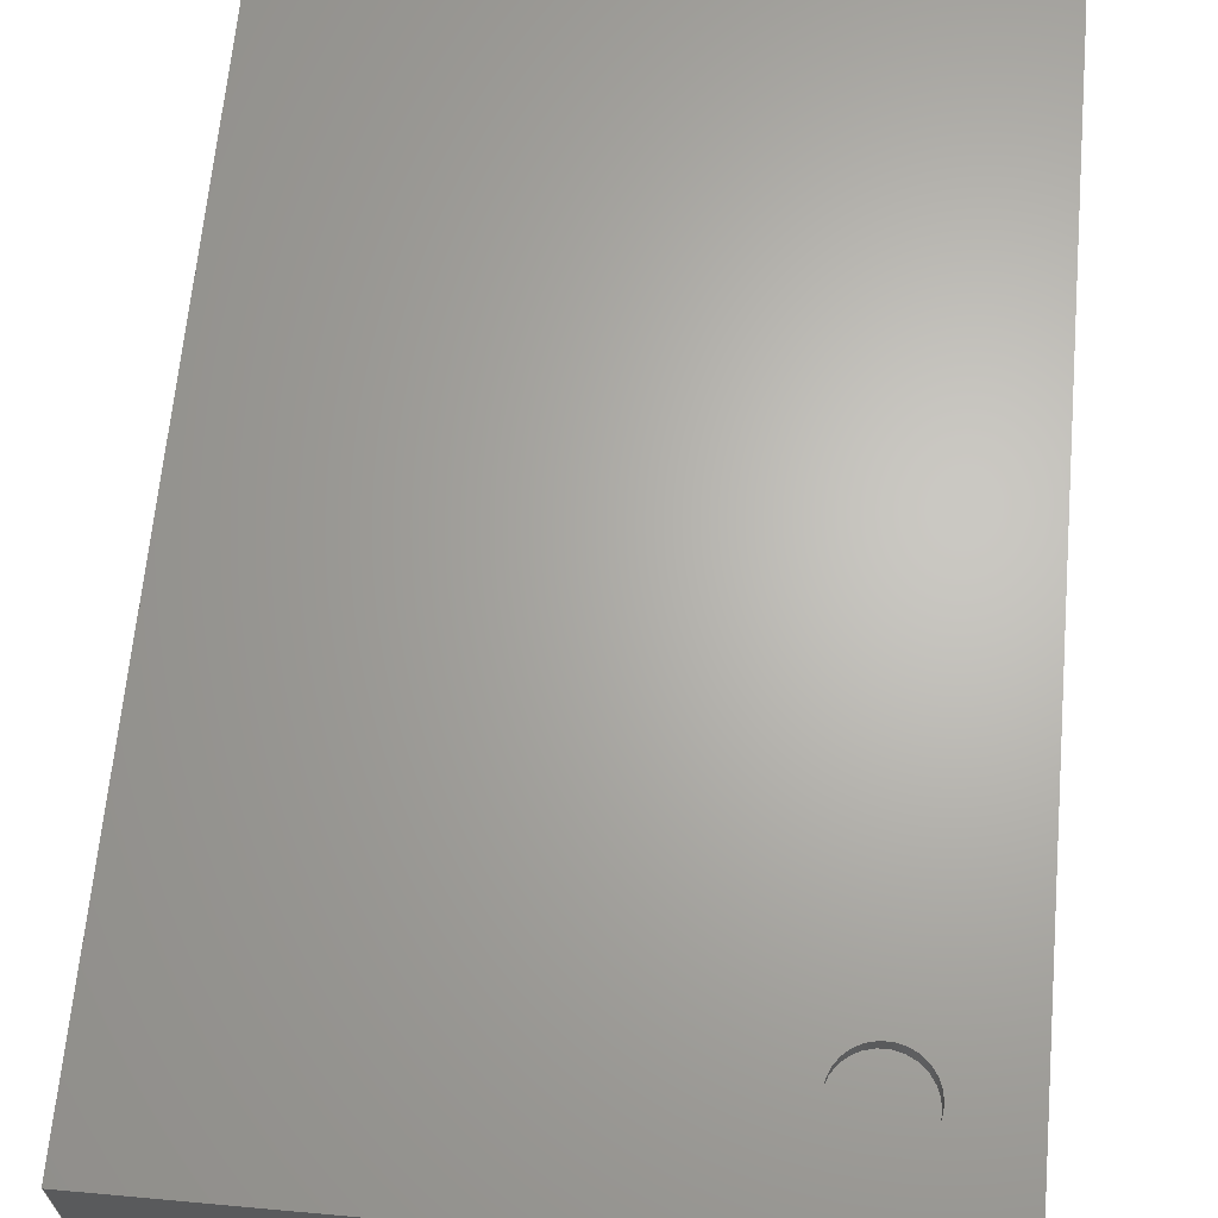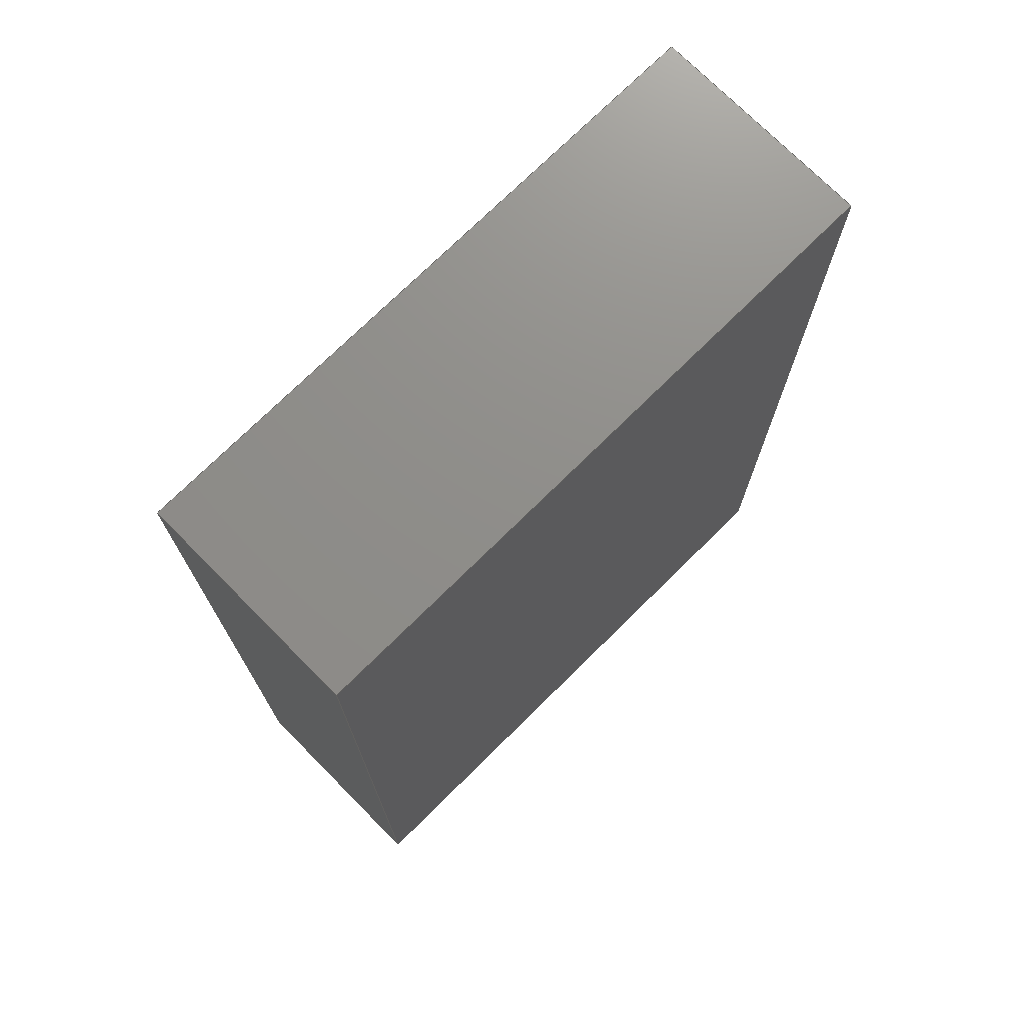
<metadata>
{"format":"step","ext":"step","renderer":"f3d","projection":"perspective","resolution":1024,"background":"white","views":[{"elev":65.6,"azim":-174.8,"up":"+Z"},{"elev":73.6,"azim":135.3,"up":"+Y"}]}
</metadata>
<code>
ISO-10303-21;
DATA;
#1 = APPLICATION_PROTOCOL_DEFINITION('international standard',
  'automotive_design',2000,#2);
#2 = APPLICATION_CONTEXT(
  'core data for automotive mechanical design processes');
#3 = SHAPE_DEFINITION_REPRESENTATION(#4,#10);
#4 = PRODUCT_DEFINITION_SHAPE('','',#5);
#5 = PRODUCT_DEFINITION('design','',#6,#9);
#6 = PRODUCT_DEFINITION_FORMATION('','',#7);
#7 = PRODUCT('PCB','PCB','',(#8));
#8 = PRODUCT_CONTEXT('',#2,'mechanical');
#9 = PRODUCT_DEFINITION_CONTEXT('part definition',#2,'design');
#10 = SHAPE_REPRESENTATION('',(#11),#15);
#11 = AXIS2_PLACEMENT_3D('',#12,#13,#14);
#12 = CARTESIAN_POINT('',(0,0,0));
#13 = DIRECTION('',(0,0,1));
#14 = DIRECTION('',(1,0,-0));
#15 = ( GEOMETRIC_REPRESENTATION_CONTEXT(3) 
GLOBAL_UNCERTAINTY_ASSIGNED_CONTEXT((#19)) GLOBAL_UNIT_ASSIGNED_CONTEXT(
(#16,#17,#18)) REPRESENTATION_CONTEXT('Context #1',
  '3D Context with UNIT and UNCERTAINTY') );
#16 = ( LENGTH_UNIT() NAMED_UNIT(*) SI_UNIT(.MILLI.,.METRE.) );
#17 = ( NAMED_UNIT(*) PLANE_ANGLE_UNIT() SI_UNIT($,.RADIAN.) );
#18 = ( NAMED_UNIT(*) SI_UNIT($,.STERADIAN.) SOLID_ANGLE_UNIT() );
#19 = UNCERTAINTY_MEASURE_WITH_UNIT(LENGTH_MEASURE(1e-07),#16,
  'distance_accuracy_value','confusion accuracy');
#20 = PRODUCT_RELATED_PRODUCT_CATEGORY('part',$,(#7));
#21 = SHAPE_DEFINITION_REPRESENTATION(#22,#28);
#22 = PRODUCT_DEFINITION_SHAPE('','',#23);
#23 = PRODUCT_DEFINITION('design','',#24,#27);
#24 = PRODUCT_DEFINITION_FORMATION('','',#25);
#25 = PRODUCT('Designator1','Designator1','',(#26));
#26 = PRODUCT_CONTEXT('',#2,'mechanical');
#27 = PRODUCT_DEFINITION_CONTEXT('part definition',#2,'design');
#28 = SHAPE_REPRESENTATION('',(#11,#29),#33);
#29 = AXIS2_PLACEMENT_3D('',#30,#31,#32);
#30 = CARTESIAN_POINT('',(0,0,0));
#31 = DIRECTION('',(0,0,1));
#32 = DIRECTION('',(1,0,0));
#33 = ( GEOMETRIC_REPRESENTATION_CONTEXT(3) 
GLOBAL_UNCERTAINTY_ASSIGNED_CONTEXT((#37)) GLOBAL_UNIT_ASSIGNED_CONTEXT(
(#34,#35,#36)) REPRESENTATION_CONTEXT('Context #1',
  '3D Context with UNIT and UNCERTAINTY') );
#34 = ( LENGTH_UNIT() NAMED_UNIT(*) SI_UNIT(.MILLI.,.METRE.) );
#35 = ( NAMED_UNIT(*) PLANE_ANGLE_UNIT() SI_UNIT($,.RADIAN.) );
#36 = ( NAMED_UNIT(*) SI_UNIT($,.STERADIAN.) SOLID_ANGLE_UNIT() );
#37 = UNCERTAINTY_MEASURE_WITH_UNIT(LENGTH_MEASURE(1e-07),#34,
  'distance_accuracy_value','confusion accuracy');
#38 = PRODUCT_RELATED_PRODUCT_CATEGORY('part',$,(#25));
#39 = SHAPE_DEFINITION_REPRESENTATION(#40,#46);
#40 = PRODUCT_DEFINITION_SHAPE('','',#41);
#41 = PRODUCT_DEFINITION('design','',#42,#45);
#42 = PRODUCT_DEFINITION_FORMATION('','',#43);
#43 = PRODUCT('6463581408','6463581408','',(#44));
#44 = PRODUCT_CONTEXT('',#2,'mechanical');
#45 = PRODUCT_DEFINITION_CONTEXT('part definition',#2,'design');
#46 = SHAPE_REPRESENTATION('',(#11,#47,#51),#55);
#47 = AXIS2_PLACEMENT_3D('',#48,#49,#50);
#48 = CARTESIAN_POINT('',(-1.7,-2.6,0));
#49 = DIRECTION('',(0,0,1));
#50 = DIRECTION('',(1,0,0));
#51 = AXIS2_PLACEMENT_3D('',#52,#53,#54);
#52 = CARTESIAN_POINT('',(-1.7,-2.6,0));
#53 = DIRECTION('',(0,0,1));
#54 = DIRECTION('',(1,0,0));
#55 = ( GEOMETRIC_REPRESENTATION_CONTEXT(3) 
GLOBAL_UNCERTAINTY_ASSIGNED_CONTEXT((#59)) GLOBAL_UNIT_ASSIGNED_CONTEXT(
(#56,#57,#58)) REPRESENTATION_CONTEXT('Context #1',
  '3D Context with UNIT and UNCERTAINTY') );
#56 = ( LENGTH_UNIT() NAMED_UNIT(*) SI_UNIT(.MILLI.,.METRE.) );
#57 = ( NAMED_UNIT(*) PLANE_ANGLE_UNIT() SI_UNIT($,.RADIAN.) );
#58 = ( NAMED_UNIT(*) SI_UNIT($,.STERADIAN.) SOLID_ANGLE_UNIT() );
#59 = UNCERTAINTY_MEASURE_WITH_UNIT(LENGTH_MEASURE(1e-07),#56,
  'distance_accuracy_value','confusion accuracy');
#60 = MANIFOLD_SURFACE_SHAPE_REPRESENTATION('',(#11,#61),#80);
#61 = SHELL_BASED_SURFACE_MODEL('',(#62));
#62 = OPEN_SHELL('',(#63));
#63 = ADVANCED_FACE('',(#64),#75,.T.);
#64 = FACE_BOUND('',#65,.F.);
#65 = EDGE_LOOP('',(#66));
#66 = ORIENTED_EDGE('',*,*,#67,.T.);
#67 = EDGE_CURVE('',#68,#68,#70,.T.);
#68 = VERTEX_POINT('',#69);
#69 = CARTESIAN_POINT('',(0.7792,4.633,1.101));
#70 = CIRCLE('',#71,0.2125);
#71 = AXIS2_PLACEMENT_3D('',#72,#73,#74);
#72 = CARTESIAN_POINT('',(0.5667,4.633,1.101));
#73 = DIRECTION('',(0,0,1));
#74 = DIRECTION('',(1,0,-0));
#75 = PLANE('',#76);
#76 = AXIS2_PLACEMENT_3D('',#77,#78,#79);
#77 = CARTESIAN_POINT('',(0.7792,4.633,1.101));
#78 = DIRECTION('',(-0,0,-1));
#79 = DIRECTION('',(-1,0,0));
#80 = ( GEOMETRIC_REPRESENTATION_CONTEXT(3) 
GLOBAL_UNCERTAINTY_ASSIGNED_CONTEXT((#84)) GLOBAL_UNIT_ASSIGNED_CONTEXT(
(#81,#82,#83)) REPRESENTATION_CONTEXT('Context #1',
  '3D Context with UNIT and UNCERTAINTY') );
#81 = ( LENGTH_UNIT() NAMED_UNIT(*) SI_UNIT(.MILLI.,.METRE.) );
#82 = ( NAMED_UNIT(*) PLANE_ANGLE_UNIT() SI_UNIT($,.RADIAN.) );
#83 = ( NAMED_UNIT(*) SI_UNIT($,.STERADIAN.) SOLID_ANGLE_UNIT() );
#84 = UNCERTAINTY_MEASURE_WITH_UNIT(LENGTH_MEASURE(1e-07),#81,
  'distance_accuracy_value','confusion accuracy');
#85 = SHAPE_DEFINITION_REPRESENTATION(#86,#60);
#86 = PRODUCT_DEFINITION_SHAPE('','',#87);
#87 = PRODUCT_DEFINITION('design','',#88,#91);
#88 = PRODUCT_DEFINITION_FORMATION('','',#89);
#89 = PRODUCT('Open_CASCADE_STEP_translator_6.8_1.1',
  'Open_CASCADE_STEP_translator_6.8_1.1','',(#90));
#90 = PRODUCT_CONTEXT('',#2,'mechanical');
#91 = PRODUCT_DEFINITION_CONTEXT('part definition',#2,'design');
#92 = CONTEXT_DEPENDENT_SHAPE_REPRESENTATION(#93,#95);
#93 = ( REPRESENTATION_RELATIONSHIP('','',#60,#46) 
REPRESENTATION_RELATIONSHIP_WITH_TRANSFORMATION(#94) 
SHAPE_REPRESENTATION_RELATIONSHIP() );
#94 = ITEM_DEFINED_TRANSFORMATION('','',#11,#47);
#95 = PRODUCT_DEFINITION_SHAPE('Placement','Placement of an item',#96);
#96 = NEXT_ASSEMBLY_USAGE_OCCURRENCE('4','1','',#41,#87,$);
#97 = PRODUCT_RELATED_PRODUCT_CATEGORY('part',$,(#89));
#98 = SHAPE_DEFINITION_REPRESENTATION(#99,#105);
#99 = PRODUCT_DEFINITION_SHAPE('','',#100);
#100 = PRODUCT_DEFINITION('design','',#101,#104);
#101 = PRODUCT_DEFINITION_FORMATION('','',#102);
#102 = PRODUCT('Body','Body','',(#103));
#103 = PRODUCT_CONTEXT('',#2,'mechanical');
#104 = PRODUCT_DEFINITION_CONTEXT('part definition',#2,'design');
#105 = SHAPE_REPRESENTATION('',(#11,#106),#110);
#106 = AXIS2_PLACEMENT_3D('',#107,#108,#109);
#107 = CARTESIAN_POINT('',(0,0,0));
#108 = DIRECTION('',(0,0,1));
#109 = DIRECTION('',(1,0,0));
#110 = ( GEOMETRIC_REPRESENTATION_CONTEXT(3) 
GLOBAL_UNCERTAINTY_ASSIGNED_CONTEXT((#114)) GLOBAL_UNIT_ASSIGNED_CONTEXT
((#111,#112,#113)) REPRESENTATION_CONTEXT('Context #1',
  '3D Context with UNIT and UNCERTAINTY') );
#111 = ( LENGTH_UNIT() NAMED_UNIT(*) SI_UNIT(.MILLI.,.METRE.) );
#112 = ( NAMED_UNIT(*) PLANE_ANGLE_UNIT() SI_UNIT($,.RADIAN.) );
#113 = ( NAMED_UNIT(*) SI_UNIT($,.STERADIAN.) SOLID_ANGLE_UNIT() );
#114 = UNCERTAINTY_MEASURE_WITH_UNIT(LENGTH_MEASURE(1e-07),#111,
  'distance_accuracy_value','confusion accuracy');
#115 = ADVANCED_BREP_SHAPE_REPRESENTATION('',(#11,#116),#311);
#116 = MANIFOLD_SOLID_BREP('',#117);
#117 = CLOSED_SHELL('',(#118,#158,#189,#224,#248,#265,#277,#302));
#118 = ADVANCED_FACE('',(#119),#153,.F.);
#119 = FACE_BOUND('',#120,.F.);
#120 = EDGE_LOOP('',(#121,#131,#139,#147));
#121 = ORIENTED_EDGE('',*,*,#122,.F.);
#122 = EDGE_CURVE('',#123,#125,#127,.T.);
#123 = VERTEX_POINT('',#124);
#124 = CARTESIAN_POINT('',(0,0,0));
#125 = VERTEX_POINT('',#126);
#126 = CARTESIAN_POINT('',(0,0,1.2));
#127 = LINE('',#128,#129);
#128 = CARTESIAN_POINT('',(0,0,0));
#129 = VECTOR('',#130,1);
#130 = DIRECTION('',(0,0,1));
#131 = ORIENTED_EDGE('',*,*,#132,.T.);
#132 = EDGE_CURVE('',#123,#133,#135,.T.);
#133 = VERTEX_POINT('',#134);
#134 = CARTESIAN_POINT('',(0,5.2,0));
#135 = LINE('',#136,#137);
#136 = CARTESIAN_POINT('',(0,0,0));
#137 = VECTOR('',#138,1);
#138 = DIRECTION('',(-0,1,0));
#139 = ORIENTED_EDGE('',*,*,#140,.T.);
#140 = EDGE_CURVE('',#133,#141,#143,.T.);
#141 = VERTEX_POINT('',#142);
#142 = CARTESIAN_POINT('',(0,5.2,1.2));
#143 = LINE('',#144,#145);
#144 = CARTESIAN_POINT('',(0,5.2,0));
#145 = VECTOR('',#146,1);
#146 = DIRECTION('',(0,0,1));
#147 = ORIENTED_EDGE('',*,*,#148,.F.);
#148 = EDGE_CURVE('',#125,#141,#149,.T.);
#149 = LINE('',#150,#151);
#150 = CARTESIAN_POINT('',(0,0,1.2));
#151 = VECTOR('',#152,1);
#152 = DIRECTION('',(-0,1,0));
#153 = PLANE('',#154);
#154 = AXIS2_PLACEMENT_3D('',#155,#156,#157);
#155 = CARTESIAN_POINT('',(0,0,0));
#156 = DIRECTION('',(1,0,-0));
#157 = DIRECTION('',(0,0,1));
#158 = ADVANCED_FACE('',(#159),#184,.F.);
#159 = FACE_BOUND('',#160,.F.);
#160 = EDGE_LOOP('',(#161,#169,#170,#178));
#161 = ORIENTED_EDGE('',*,*,#162,.F.);
#162 = EDGE_CURVE('',#123,#163,#165,.T.);
#163 = VERTEX_POINT('',#164);
#164 = CARTESIAN_POINT('',(3.4,0,0));
#165 = LINE('',#166,#167);
#166 = CARTESIAN_POINT('',(0,0,0));
#167 = VECTOR('',#168,1);
#168 = DIRECTION('',(1,0,-0));
#169 = ORIENTED_EDGE('',*,*,#122,.T.);
#170 = ORIENTED_EDGE('',*,*,#171,.T.);
#171 = EDGE_CURVE('',#125,#172,#174,.T.);
#172 = VERTEX_POINT('',#173);
#173 = CARTESIAN_POINT('',(3.4,0,1.2));
#174 = LINE('',#175,#176);
#175 = CARTESIAN_POINT('',(0,0,1.2));
#176 = VECTOR('',#177,1);
#177 = DIRECTION('',(1,0,-0));
#178 = ORIENTED_EDGE('',*,*,#179,.F.);
#179 = EDGE_CURVE('',#163,#172,#180,.T.);
#180 = LINE('',#181,#182);
#181 = CARTESIAN_POINT('',(3.4,0,0));
#182 = VECTOR('',#183,1);
#183 = DIRECTION('',(0,0,1));
#184 = PLANE('',#185);
#185 = AXIS2_PLACEMENT_3D('',#186,#187,#188);
#186 = CARTESIAN_POINT('',(0,0,0));
#187 = DIRECTION('',(-0,1,0));
#188 = DIRECTION('',(0,0,1));
#189 = ADVANCED_FACE('',(#190,#208),#219,.T.);
#190 = FACE_BOUND('',#191,.T.);
#191 = EDGE_LOOP('',(#192,#193,#194,#202));
#192 = ORIENTED_EDGE('',*,*,#148,.F.);
#193 = ORIENTED_EDGE('',*,*,#171,.T.);
#194 = ORIENTED_EDGE('',*,*,#195,.T.);
#195 = EDGE_CURVE('',#172,#196,#198,.T.);
#196 = VERTEX_POINT('',#197);
#197 = CARTESIAN_POINT('',(3.4,5.2,1.2));
#198 = LINE('',#199,#200);
#199 = CARTESIAN_POINT('',(3.4,0,1.2));
#200 = VECTOR('',#201,1);
#201 = DIRECTION('',(0,1,0));
#202 = ORIENTED_EDGE('',*,*,#203,.F.);
#203 = EDGE_CURVE('',#141,#196,#204,.T.);
#204 = LINE('',#205,#206);
#205 = CARTESIAN_POINT('',(0,5.2,1.2));
#206 = VECTOR('',#207,1);
#207 = DIRECTION('',(1,0,-0));
#208 = FACE_BOUND('',#209,.T.);
#209 = EDGE_LOOP('',(#210));
#210 = ORIENTED_EDGE('',*,*,#211,.F.);
#211 = EDGE_CURVE('',#212,#212,#214,.T.);
#212 = VERTEX_POINT('',#213);
#213 = CARTESIAN_POINT('',(0.7792,4.633,1.2));
#214 = CIRCLE('',#215,0.2125);
#215 = AXIS2_PLACEMENT_3D('',#216,#217,#218);
#216 = CARTESIAN_POINT('',(0.5667,4.633,1.2));
#217 = DIRECTION('',(0,0,1));
#218 = DIRECTION('',(1,0,-0));
#219 = PLANE('',#220);
#220 = AXIS2_PLACEMENT_3D('',#221,#222,#223);
#221 = CARTESIAN_POINT('',(0,0,1.2));
#222 = DIRECTION('',(0,0,1));
#223 = DIRECTION('',(1,0,-0));
#224 = ADVANCED_FACE('',(#225),#243,.T.);
#225 = FACE_BOUND('',#226,.T.);
#226 = EDGE_LOOP('',(#227,#235,#236,#237));
#227 = ORIENTED_EDGE('',*,*,#228,.F.);
#228 = EDGE_CURVE('',#133,#229,#231,.T.);
#229 = VERTEX_POINT('',#230);
#230 = CARTESIAN_POINT('',(3.4,5.2,0));
#231 = LINE('',#232,#233);
#232 = CARTESIAN_POINT('',(0,5.2,0));
#233 = VECTOR('',#234,1);
#234 = DIRECTION('',(1,0,-0));
#235 = ORIENTED_EDGE('',*,*,#140,.T.);
#236 = ORIENTED_EDGE('',*,*,#203,.T.);
#237 = ORIENTED_EDGE('',*,*,#238,.F.);
#238 = EDGE_CURVE('',#229,#196,#239,.T.);
#239 = LINE('',#240,#241);
#240 = CARTESIAN_POINT('',(3.4,5.2,0));
#241 = VECTOR('',#242,1);
#242 = DIRECTION('',(0,0,1));
#243 = PLANE('',#244);
#244 = AXIS2_PLACEMENT_3D('',#245,#246,#247);
#245 = CARTESIAN_POINT('',(0,5.2,0));
#246 = DIRECTION('',(-0,1,0));
#247 = DIRECTION('',(0,0,1));
#248 = ADVANCED_FACE('',(#249),#260,.F.);
#249 = FACE_BOUND('',#250,.F.);
#250 = EDGE_LOOP('',(#251,#252,#253,#259));
#251 = ORIENTED_EDGE('',*,*,#132,.F.);
#252 = ORIENTED_EDGE('',*,*,#162,.T.);
#253 = ORIENTED_EDGE('',*,*,#254,.T.);
#254 = EDGE_CURVE('',#163,#229,#255,.T.);
#255 = LINE('',#256,#257);
#256 = CARTESIAN_POINT('',(3.4,0,0));
#257 = VECTOR('',#258,1);
#258 = DIRECTION('',(-0,1,0));
#259 = ORIENTED_EDGE('',*,*,#228,.F.);
#260 = PLANE('',#261);
#261 = AXIS2_PLACEMENT_3D('',#262,#263,#264);
#262 = CARTESIAN_POINT('',(0,0,0));
#263 = DIRECTION('',(0,0,1));
#264 = DIRECTION('',(1,0,-0));
#265 = ADVANCED_FACE('',(#266),#272,.T.);
#266 = FACE_BOUND('',#267,.T.);
#267 = EDGE_LOOP('',(#268,#269,#270,#271));
#268 = ORIENTED_EDGE('',*,*,#179,.F.);
#269 = ORIENTED_EDGE('',*,*,#254,.T.);
#270 = ORIENTED_EDGE('',*,*,#238,.T.);
#271 = ORIENTED_EDGE('',*,*,#195,.F.);
#272 = PLANE('',#273);
#273 = AXIS2_PLACEMENT_3D('',#274,#275,#276);
#274 = CARTESIAN_POINT('',(3.4,0,0));
#275 = DIRECTION('',(1,0,-0));
#276 = DIRECTION('',(0,0,1));
#277 = ADVANCED_FACE('',(#278),#297,.F.);
#278 = FACE_BOUND('',#279,.F.);
#279 = EDGE_LOOP('',(#280,#288,#289,#290));
#280 = ORIENTED_EDGE('',*,*,#281,.T.);
#281 = EDGE_CURVE('',#282,#212,#284,.T.);
#282 = VERTEX_POINT('',#283);
#283 = CARTESIAN_POINT('',(0.7792,4.633,1.1));
#284 = LINE('',#285,#286);
#285 = CARTESIAN_POINT('',(0.7792,4.633,1.1));
#286 = VECTOR('',#287,1);
#287 = DIRECTION('',(0,0,1));
#288 = ORIENTED_EDGE('',*,*,#211,.F.);
#289 = ORIENTED_EDGE('',*,*,#281,.F.);
#290 = ORIENTED_EDGE('',*,*,#291,.T.);
#291 = EDGE_CURVE('',#282,#282,#292,.T.);
#292 = CIRCLE('',#293,0.2125);
#293 = AXIS2_PLACEMENT_3D('',#294,#295,#296);
#294 = CARTESIAN_POINT('',(0.5667,4.633,1.1));
#295 = DIRECTION('',(0,0,1));
#296 = DIRECTION('',(1,0,-0));
#297 = CYLINDRICAL_SURFACE('',#298,0.2125);
#298 = AXIS2_PLACEMENT_3D('',#299,#300,#301);
#299 = CARTESIAN_POINT('',(0.5667,4.633,1.1));
#300 = DIRECTION('',(0,0,1));
#301 = DIRECTION('',(1,0,-0));
#302 = ADVANCED_FACE('',(#303),#306,.T.);
#303 = FACE_BOUND('',#304,.F.);
#304 = EDGE_LOOP('',(#305));
#305 = ORIENTED_EDGE('',*,*,#291,.F.);
#306 = PLANE('',#307);
#307 = AXIS2_PLACEMENT_3D('',#308,#309,#310);
#308 = CARTESIAN_POINT('',(0.5667,4.633,1.1));
#309 = DIRECTION('',(0,0,1));
#310 = DIRECTION('',(1,0,-0));
#311 = ( GEOMETRIC_REPRESENTATION_CONTEXT(3) 
GLOBAL_UNCERTAINTY_ASSIGNED_CONTEXT((#315)) GLOBAL_UNIT_ASSIGNED_CONTEXT
((#312,#313,#314)) REPRESENTATION_CONTEXT('Context #1',
  '3D Context with UNIT and UNCERTAINTY') );
#312 = ( LENGTH_UNIT() NAMED_UNIT(*) SI_UNIT(.MILLI.,.METRE.) );
#313 = ( NAMED_UNIT(*) PLANE_ANGLE_UNIT() SI_UNIT($,.RADIAN.) );
#314 = ( NAMED_UNIT(*) SI_UNIT($,.STERADIAN.) SOLID_ANGLE_UNIT() );
#315 = UNCERTAINTY_MEASURE_WITH_UNIT(LENGTH_MEASURE(1e-07),#312,
  'distance_accuracy_value','confusion accuracy');
#316 = SHAPE_DEFINITION_REPRESENTATION(#317,#115);
#317 = PRODUCT_DEFINITION_SHAPE('','',#318);
#318 = PRODUCT_DEFINITION('design','',#319,#322);
#319 = PRODUCT_DEFINITION_FORMATION('','',#320);
#320 = PRODUCT('Open_CASCADE_STEP_translator_6.8_1.20.1',
  'Open_CASCADE_STEP_translator_6.8_1.20.1','',(#321));
#321 = PRODUCT_CONTEXT('',#2,'mechanical');
#322 = PRODUCT_DEFINITION_CONTEXT('part definition',#2,'design');
#323 = CONTEXT_DEPENDENT_SHAPE_REPRESENTATION(#324,#326);
#324 = ( REPRESENTATION_RELATIONSHIP('','',#115,#105) 
REPRESENTATION_RELATIONSHIP_WITH_TRANSFORMATION(#325) 
SHAPE_REPRESENTATION_RELATIONSHIP() );
#325 = ITEM_DEFINED_TRANSFORMATION('','',#11,#106);
#326 = PRODUCT_DEFINITION_SHAPE('Placement','Placement of an item',#327
  );
#327 = NEXT_ASSEMBLY_USAGE_OCCURRENCE('5','2','',#100,#318,$);
#328 = PRODUCT_RELATED_PRODUCT_CATEGORY('part',$,(#320));
#329 = CONTEXT_DEPENDENT_SHAPE_REPRESENTATION(#330,#332);
#330 = ( REPRESENTATION_RELATIONSHIP('','',#105,#46) 
REPRESENTATION_RELATIONSHIP_WITH_TRANSFORMATION(#331) 
SHAPE_REPRESENTATION_RELATIONSHIP() );
#331 = ITEM_DEFINED_TRANSFORMATION('','',#11,#51);
#332 = PRODUCT_DEFINITION_SHAPE('Placement','Placement of an item',#333
  );
#333 = NEXT_ASSEMBLY_USAGE_OCCURRENCE('6','3','',#41,#100,$);
#334 = PRODUCT_RELATED_PRODUCT_CATEGORY('part',$,(#102));
#335 = CONTEXT_DEPENDENT_SHAPE_REPRESENTATION(#336,#338);
#336 = ( REPRESENTATION_RELATIONSHIP('','',#46,#28) 
REPRESENTATION_RELATIONSHIP_WITH_TRANSFORMATION(#337) 
SHAPE_REPRESENTATION_RELATIONSHIP() );
#337 = ITEM_DEFINED_TRANSFORMATION('','',#11,#29);
#338 = PRODUCT_DEFINITION_SHAPE('Placement','Placement of an item',#339
  );
#339 = NEXT_ASSEMBLY_USAGE_OCCURRENCE('7','','',#23,#41,$);
#340 = PRODUCT_RELATED_PRODUCT_CATEGORY('part',$,(#43));
#341 = MECHANICAL_DESIGN_GEOMETRIC_PRESENTATION_REPRESENTATION('',(#342)
  ,#80);
#342 = STYLED_ITEM('color',(#343),#63);
#343 = PRESENTATION_STYLE_ASSIGNMENT((#344,#350));
#344 = SURFACE_STYLE_USAGE(.BOTH.,#345);
#345 = SURFACE_SIDE_STYLE('',(#346));
#346 = SURFACE_STYLE_FILL_AREA(#347);
#347 = FILL_AREA_STYLE('',(#348));
#348 = FILL_AREA_STYLE_COLOUR('',#349);
#349 = DRAUGHTING_PRE_DEFINED_COLOUR('white');
#350 = CURVE_STYLE('',#351,POSITIVE_LENGTH_MEASURE(0.1),#349);
#351 = DRAUGHTING_PRE_DEFINED_CURVE_FONT('continuous');
#352 = MECHANICAL_DESIGN_GEOMETRIC_PRESENTATION_REPRESENTATION('',(#353)
  ,#311);
#353 = STYLED_ITEM('color',(#354),#116);
#354 = PRESENTATION_STYLE_ASSIGNMENT((#355,#361));
#355 = SURFACE_STYLE_USAGE(.BOTH.,#356);
#356 = SURFACE_SIDE_STYLE('',(#357));
#357 = SURFACE_STYLE_FILL_AREA(#358);
#358 = FILL_AREA_STYLE('',(#359));
#359 = FILL_AREA_STYLE_COLOUR('',#360);
#360 = COLOUR_RGB('',0.2,0.2,0.2);
#361 = CURVE_STYLE('',#362,POSITIVE_LENGTH_MEASURE(0.1),#360);
#362 = DRAUGHTING_PRE_DEFINED_CURVE_FONT('continuous');
ENDSEC;
END-ISO-10303-21;

</code>
